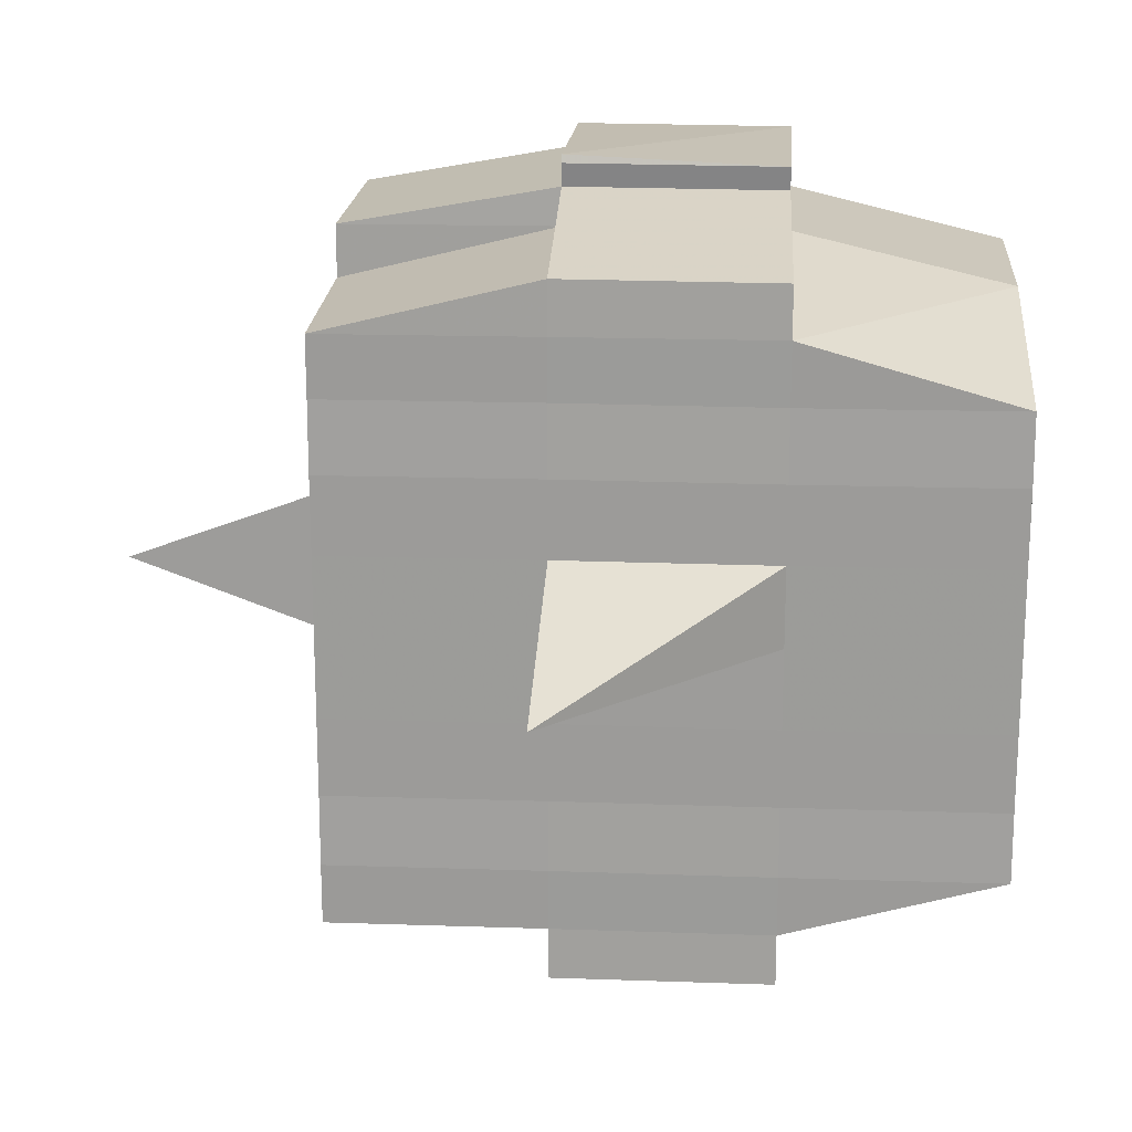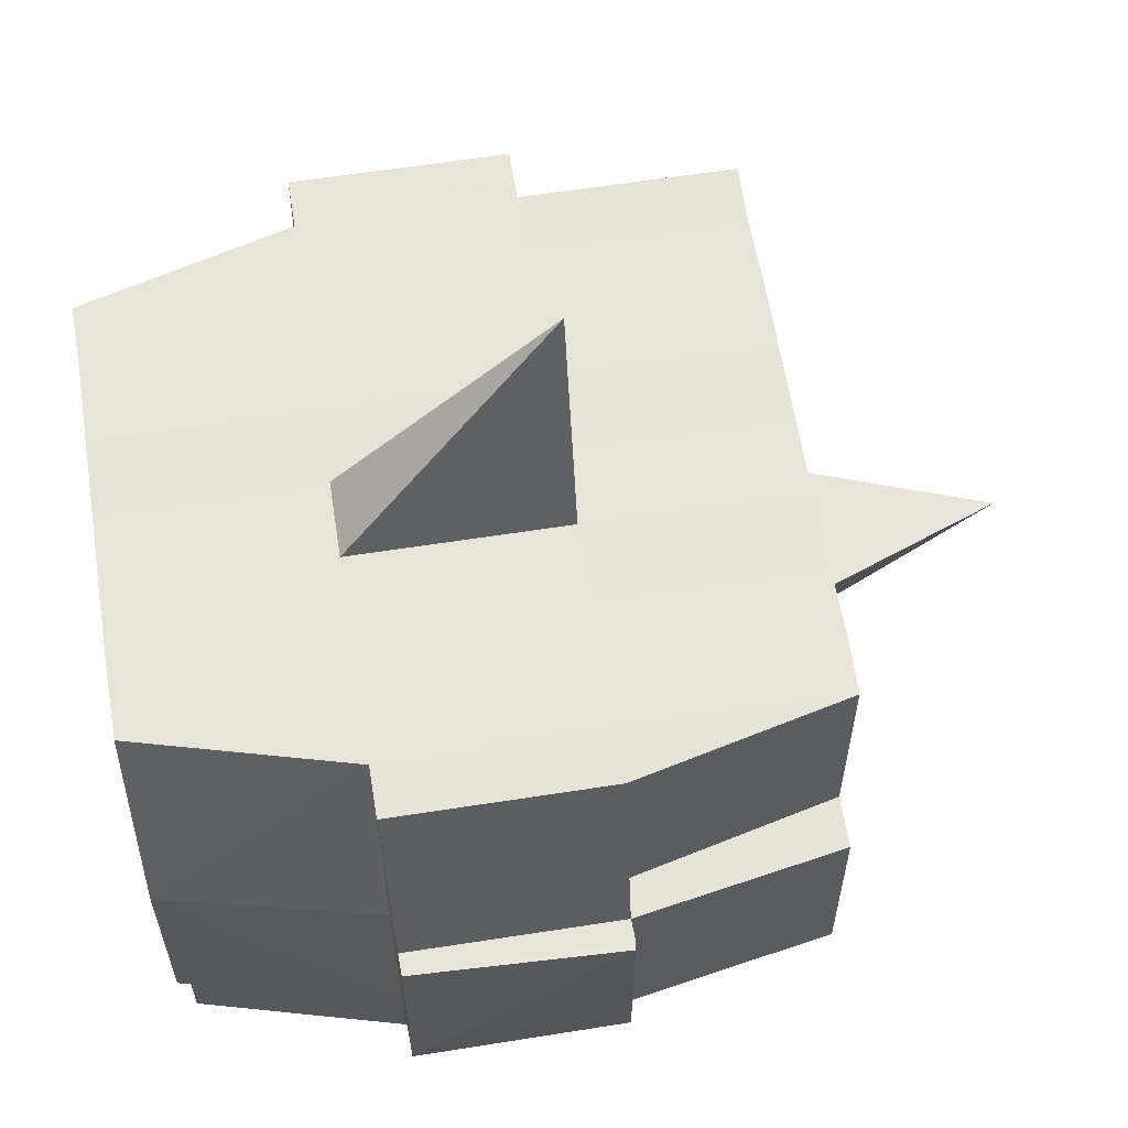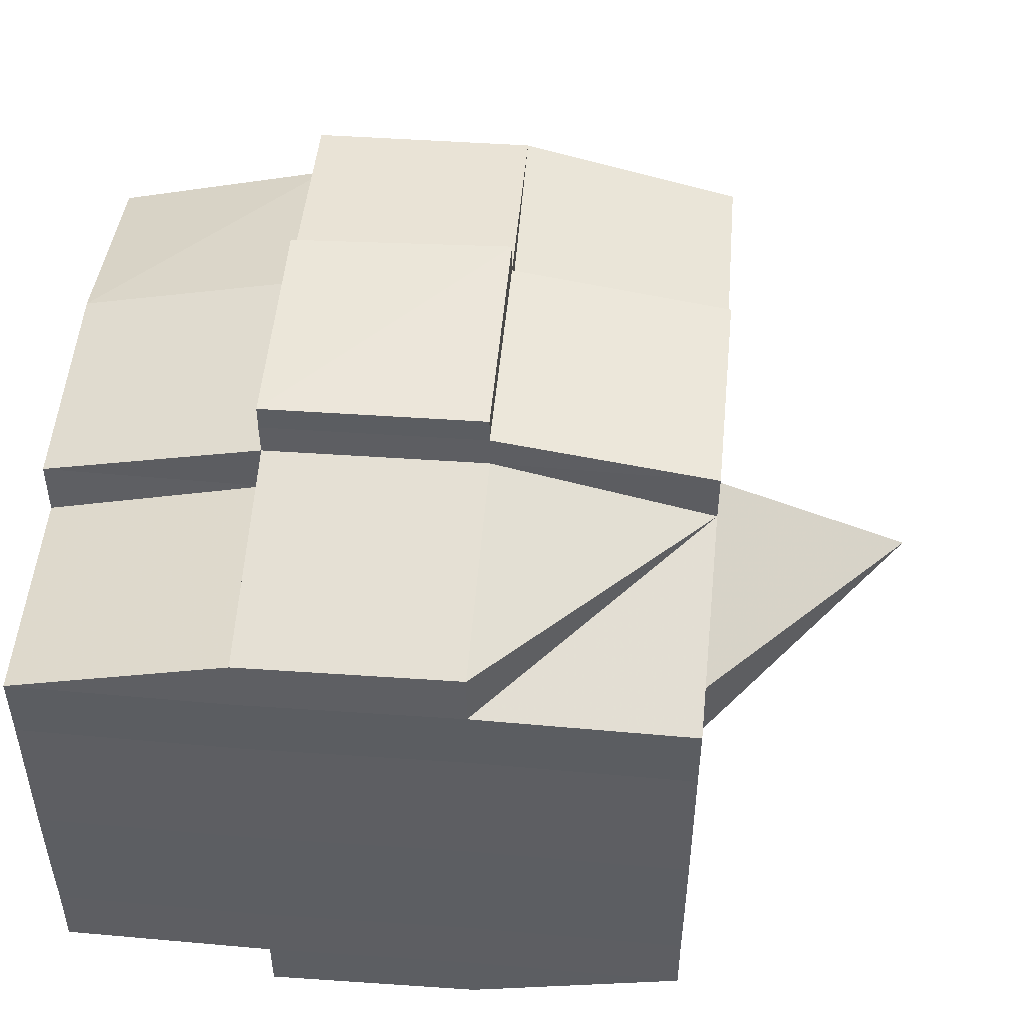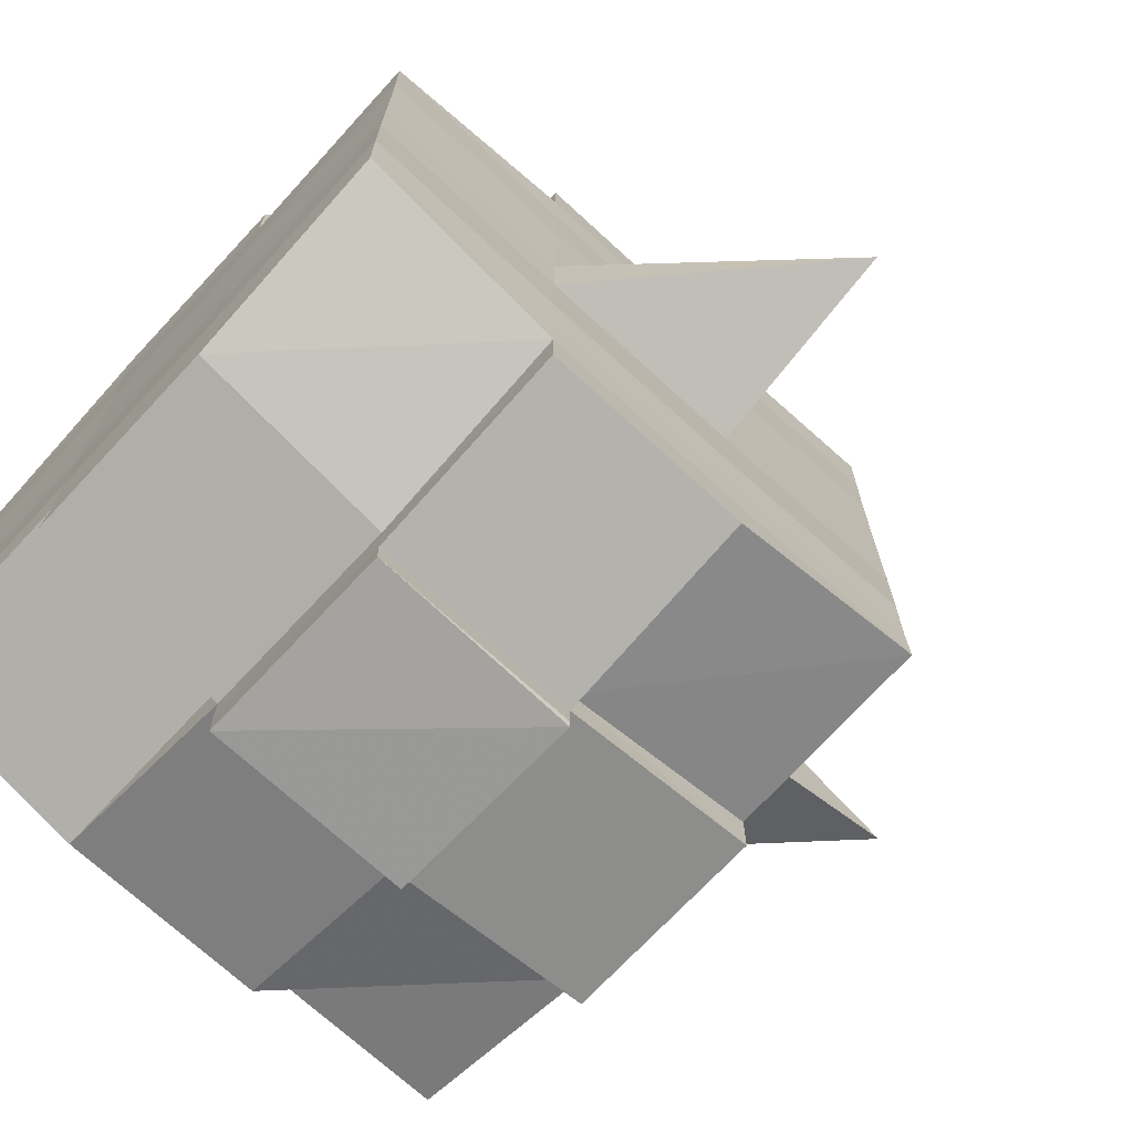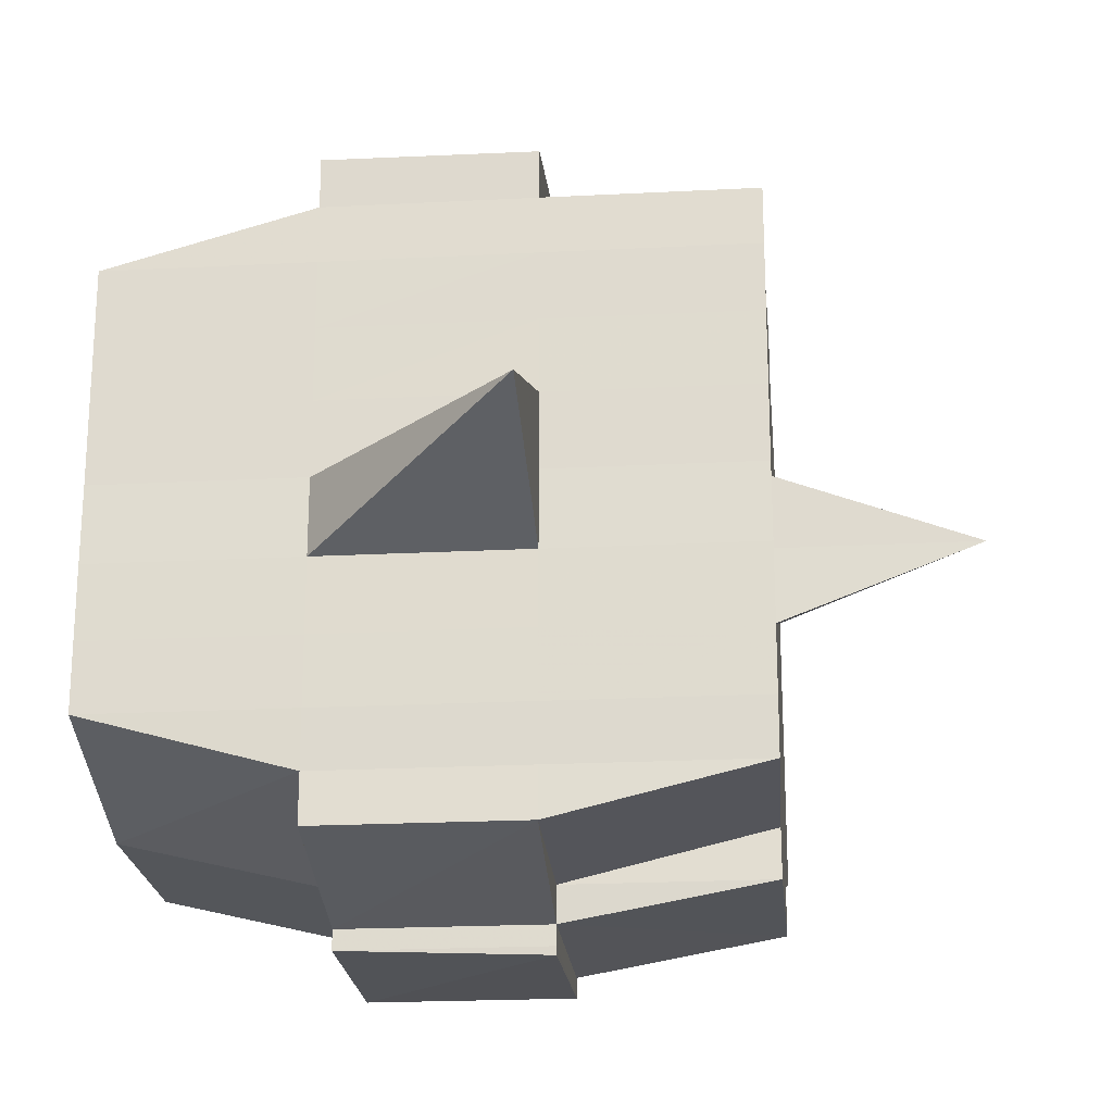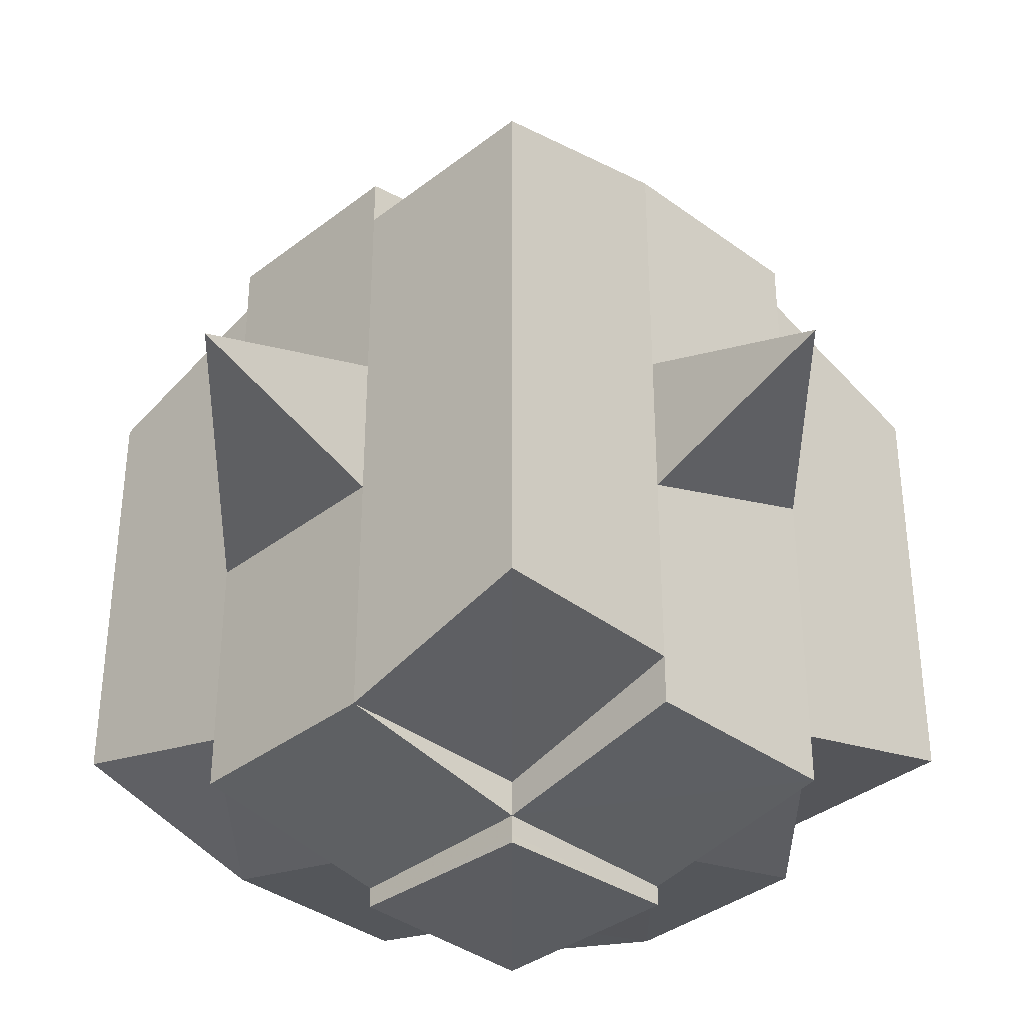
<metadata>
{"format":"obj","ext":"obj","renderer":"f3d","projection":"perspective","resolution":1024,"background":"white","views":[{"elev":19.0,"azim":-86.2,"up":"+Z"},{"elev":60.9,"azim":170.8,"up":"+Y"},{"elev":51.4,"azim":95.1,"up":"+Z"},{"elev":-71.1,"azim":137.2,"up":"+Z"},{"elev":-22.0,"azim":-174.7,"up":"+Z"},{"elev":-36.0,"azim":-134.5,"up":"+Z"}]}
</metadata>
<code>
o 1941
v 2253 1880 23.79
v 2253 1880 23.79
v 2253 1880 23.79
v 2253 1880 23.79
v 2253 1880 23.79
v 2253 1880 23.79
v 2253 1880 23.79
v 2253 1880 23.79
v 2253 1880 23.79
v 2253 1880 23.79
v 2253 1880 23.79
v 2253 1880 23.79
v 2253 1880 23.79
v 2253 1880 23.78
v 2253 1880 23.79
v 2253 1880 23.79
v 2253 1880 23.79
v 2253 1880 23.78
v 2253 1880 23.79
v 2253 1880 23.78
v 2253 1880 23.78
v 2253 1880 23.79
v 2253 1880 23.78
v 2253 1880 23.78
v 2253 1880 23.78
v 2253 1880 23.78
v 2253 1880 23.78
v 2253 1880 23.78
v 2253 1880 23.78
v 2253 1880 23.78
v 2253 1880 23.78
v 2253 1880 23.77
v 2253 1880 23.78
v 2253 1880 23.77
v 2253 1880 23.77
v 2253 1880 23.77
v 2253 1880 23.77
v 2253 1880 23.77
v 2253 1880 23.77
v 2253 1880 23.77
v 2253 1880 23.77
v 2253 1880 23.77
v 2253 1880 23.77
v 2253 1880 23.77
v 2253 1880 23.77
v 2253 1880 23.77
v 2253 1880 23.78
v 2253 1880 23.77
v 2253 1880 23.78
v 2253 1880 23.78
v 2253 1880 23.77
v 2253 1880 23.78
v 2253 1880 23.77
v 2253 1880 23.77
v 2253 1880 23.77
v 2253 1880 23.77
v 2253 1880 23.77
v 2253 1880 23.77
v 2253 1880 23.77
v 2253 1880 23.77
v 2253 1880 23.77
v 2253 1880 23.77
v 2253 1880 23.77
v 2253 1880 23.76
v 2253 1880 23.76
v 2253 1880 23.76
v 2253 1880 23.76
v 2253 1880 23.76
v 2253 1880 23.76
v 2253 1880 23.76
v 2253 1880 23.77
v 2253 1880 23.76
v 2253 1880 23.76
v 2253 1880 23.76
v 2253 1880 23.76
v 2253 1880 23.76
v 2253 1880 23.76
v 2253 1880 23.76
v 2253 1880 23.76
v 2253 1880 23.76
v 2253 1880 23.75
v 2253 1880 23.76
v 2253 1880 23.75
v 2253 1880 23.75
v 2253 1880 23.75
v 2253 1880 23.75
v 2253 1880 23.75
v 2253 1880 23.75
v 2253 1880 23.75
v 2253 1880 23.76
v 2253 1880 23.75
v 2253 1880 23.75
v 2253 1880 23.75
v 2253 1880 23.75
v 2253 1880 23.75
v 2253 1880 23.75
v 2253 1880 23.75
v 2253 1880 23.75
v 2253 1880 23.75
v 2253 1880 23.75
v 2253 1880 23.75
v 2253 1880 23.75
v 2253 1880 23.75
v 2253 1880 23.75
v 2253 1880 23.75
v 2253 1880 23.75
v 2253 1880 23.75
v 2253 1880 23.76
v 2253 1880 23.75
v 2253 1880 23.75
v 2253 1880 23.75
v 2253 1880 23.75
v 2253 1880 23.75
v 2253 1880 23.75
v 2253 1880 23.75
v 2253 1880 23.75
v 2253 1880 23.75
v 2253 1880 23.76
v 2253 1880 23.75
v 2253 1880 23.76
v 2253 1880 23.76
v 2253 1880 23.76
v 2253 1880 23.76
v 2253 1880 23.76
v 2253 1880 23.76
v 2253 1880 23.76
v 2253 1880 23.76
v 2253 1880 23.76
v 2253 1880 23.76
v 2253 1880 23.77
v 2253 1880 23.76
v 2253 1880 23.76
v 2253 1880 23.76
v 2253 1880 23.76
v 2253 1880 23.77
v 2253 1880 23.77
v 2253 1880 23.77
v 2253 1880 23.77
v 2253 1880 23.77
v 2253 1880 23.77
v 2253 1880 23.77
v 2253 1880 23.77
v 2253 1880 23.77
v 2253 1880 23.77
v 2253 1880 23.77
v 2253 1880 23.78
v 2253 1880 23.77
v 2253 1880 23.77
v 2253 1880 23.77
v 2253 1880 23.78
v 2253 1880 23.78
v 2253 1880 23.78
v 2253 1880 23.78
v 2253 1880 23.78
v 2253 1880 23.78
v 2253 1880 23.79
v 2253 1880 23.78
v 2253 1880 23.78
v 2253 1880 23.78
v 2253 1880 23.78
v 2253 1880 23.78
v 2253 1880 23.78
v 2253 1880 23.78
v 2253 1880 23.78
v 2253 1880 23.78
v 2253 1880 23.78
v 2253 1880 23.78
v 2253 1880 23.78
v 2253 1880 23.78
v 2253 1880 23.78
v 2253 1880 23.79
v 2253 1880 23.78
v 2253 1880 23.79
v 2253 1880 23.79
v 2253 1880 23.79
v 2253 1880 23.79
v 2253 1880 23.79
v 2253 1880 23.79
v 2253 1880 23.79
v 2253 1880 23.79
v 2253 1880 23.79
v 2253 1880 23.78
v 2253 1880 23.79
v 2253 1880 23.79
v 2253 1880 23.79
v 2253 1880 23.79
v 2253 1880 23.79
v 2253 1880 23.79
v 2253 1880 23.79
v 2253 1880 23.79
v 2253 1880 23.78
v 2253 1880 23.79
v 2253 1880 23.78
v 2253 1880 23.79
v 2253 1880 23.79
v 2253 1880 23.79
v 2253 1880 23.79
v 2253 1880 23.78
v 2253 1880 23.78
v 2253 1880 23.78
v 2253 1880 23.78
v 2253 1880 23.78
v 2253 1880 23.78
v 2253 1880 23.78
v 2253 1880 23.78
v 2253 1880 23.78
v 2253 1880 23.78
v 2253 1880 23.78
v 2253 1880 23.78
v 2253 1880 23.77
v 2253 1880 23.78
v 2253 1880 23.78
v 2253 1880 23.78
v 2253 1880 23.77
v 2253 1880 23.77
v 2253 1880 23.77
v 2253 1880 23.77
v 2253 1880 23.78
v 2253 1880 23.77
v 2253 1880 23.77
v 2253 1880 23.77
v 2253 1880 23.77
v 2253 1880 23.77
v 2253 1880 23.77
v 2253 1880 23.76
v 2253 1880 23.77
v 2253 1880 23.77
v 2253 1880 23.77
v 2253 1880 23.76
v 2253 1880 23.76
v 2253 1880 23.76
v 2253 1880 23.76
v 2253 1880 23.77
v 2253 1880 23.76
v 2253 1880 23.76
v 2253 1880 23.76
v 2253 1880 23.76
v 2253 1880 23.76
v 2253 1880 23.76
v 2253 1880 23.76
v 2253 1880 23.76
v 2253 1880 23.75
v 2253 1880 23.76
v 2253 1880 23.76
v 2253 1880 23.76
v 2253 1880 23.76
v 2253 1880 23.76
v 2253 1880 23.76
v 2253 1880 23.75
v 2253 1880 23.76
v 2253 1880 23.76
v 2253 1880 23.76
v 2253 1880 23.76
v 2253 1880 23.76
v 2253 1880 23.76
v 2253 1880 23.75
v 2253 1880 23.75
v 2253 1880 23.75
v 2253 1880 23.75
v 2253 1880 23.75
v 2253 1880 23.75
v 2253 1880 23.75
v 2253 1880 23.76
v 2253 1880 23.75
v 2253 1880 23.76
v 2253 1880 23.76
v 2253 1880 23.76
v 2253 1880 23.75
v 2253 1880 23.76
v 2253 1880 23.76
v 2253 1880 23.76
v 2253 1880 23.76
v 2253 1880 23.77
v 2253 1880 23.77
v 2253 1880 23.77
v 2253 1880 23.77
v 2253 1880 23.77
v 2253 1880 23.77
v 2253 1880 23.76
v 2253 1880 23.76
v 2253 1880 23.77
v 2253 1880 23.77
v 2253 1880 23.77
v 2253 1880 23.77
v 2253 1880 23.77
v 2253 1880 23.77
v 2253 1880 23.77
v 2253 1880 23.77
v 2253 1880 23.77
v 2253 1880 23.77
v 2253 1880 23.78
v 2253 1880 23.78
v 2253 1880 23.78
v 2253 1880 23.78
v 2253 1880 23.78
v 2253 1880 23.78
v 2253 1880 23.78
v 2253 1880 23.79
v 2253 1880 23.79
v 2253 1880 23.79
v 2253 1880 23.79
v 2253 1880 23.79
v 2253 1880 23.79
v 2253 1880 23.79
v 2253 1880 23.78
v 2253 1880 23.78
v 2253 1880 23.78
v 2253 1880 23.78
v 2253 1880 23.78
v 2253 1880 23.78
v 2253 1880 23.78
v 2253 1880 23.78
v 2253 1880 23.79
v 2253 1880 23.79
v 2253 1880 23.79
v 2253 1880 23.79
v 2253 1880 23.79
v 2253 1880 23.79
v 2253 1880 23.79
v 2253 1880 23.77
v 2253 1880 23.77
v 2253 1880 23.77
v 2253 1880 23.77
v 2253 1880 23.77
v 2253 1880 23.77
v 2253 1880 23.77
v 2253 1880 23.77
v 2253 1880 23.77
v 2253 1880 23.77
v 2253 1880 23.76
v 2253 1880 23.76
v 2253 1880 23.76
v 2253 1880 23.75
v 2253 1880 23.75
v 2253 1880 23.76
v 2253 1880 23.75
v 2253 1880 23.75
v 2253 1880 23.75
v 2253 1880 23.75
v 2253 1880 23.75
f 1 2 3
f 4 5 2
f 6 7 3
f 8 9 6
f 10 11 5
f 12 13 4
f 13 14 15
f 16 12 17
f 10 18 19
f 18 20 11
f 21 18 22
f 23 24 18
f 24 25 26
f 27 26 18
f 18 26 28
f 26 29 28
f 29 30 28
f 26 31 29
f 25 32 31
f 33 31 26
f 32 34 35
f 34 36 37
f 38 35 31
f 39 40 38
f 40 41 42
f 42 43 44
f 45 46 43
f 31 35 47
f 31 47 29
f 29 47 30
f 35 48 47
f 47 49 50
f 48 51 49
f 47 48 52
f 53 54 48
f 54 55 56
f 56 57 51
f 58 56 48
f 48 56 59
f 60 61 57
f 56 60 62
f 63 60 56
f 36 64 63
f 63 65 60
f 64 66 65
f 67 65 63
f 66 68 69
f 65 70 60
f 60 70 71
f 65 69 70
f 72 69 65
f 70 73 61
f 69 74 70
f 74 75 73
f 70 74 76
f 74 77 75
f 69 78 74
f 79 78 69
f 78 80 74
f 79 81 82
f 83 84 77
f 85 86 81
f 87 86 88
f 89 88 90
f 91 92 84
f 93 94 92
f 95 96 91
f 97 98 94
f 96 98 99
f 100 99 101
f 102 95 103
f 104 97 105
f 106 104 107
f 108 106 80
f 105 109 110
f 111 112 109
f 113 111 114
f 115 113 116
f 116 105 117
f 116 110 118
f 119 116 120
f 80 116 121
f 121 116 122
f 80 121 123
f 121 122 124
f 123 121 124
f 124 118 125
f 124 125 126
f 127 128 123
f 123 124 129
f 129 126 130
f 129 124 131
f 132 123 129
f 133 123 132
f 134 127 132
f 132 129 135
f 135 130 136
f 135 129 137
f 138 132 135
f 76 132 138
f 139 134 138
f 138 135 140
f 140 136 141
f 140 135 142
f 143 138 140
f 71 138 143
f 144 139 143
f 143 140 145
f 145 141 146
f 145 140 147
f 148 143 145
f 62 143 148
f 149 144 148
f 148 145 150
f 150 146 151
f 150 145 152
f 153 151 154
f 155 154 156
f 157 158 156
f 159 160 158
f 161 162 155
f 163 150 162
f 164 150 163
f 164 148 150
f 59 148 164
f 165 164 163
f 52 164 165
f 166 149 164
f 167 166 165
f 165 168 169
f 170 169 171
f 170 165 172
f 30 165 170
f 28 30 170
f 28 170 173
f 173 171 174
f 173 170 175
f 176 174 177
f 176 173 178
f 179 173 180
f 181 182 173
f 178 183 184
f 185 186 176
f 187 185 188
f 189 190 183
f 189 191 190
f 192 193 189
f 9 192 194
f 175 189 194
f 194 195 7
f 196 197 195
f 198 199 197
f 200 198 189
f 201 200 189
f 201 202 200
f 200 203 198
f 202 203 200
f 204 202 205
f 203 206 191
f 207 208 202
f 202 209 203
f 152 209 202
f 208 210 209
f 209 211 203
f 203 211 212
f 211 213 206
f 209 214 211
f 147 214 209
f 210 215 214
f 214 216 211
f 216 217 213
f 211 216 218
f 214 219 216
f 142 219 214
f 215 220 219
f 219 221 216
f 221 222 217
f 216 221 223
f 219 224 221
f 137 224 219
f 220 225 224
f 224 226 221
f 226 227 222
f 221 226 228
f 224 229 226
f 225 230 229
f 131 229 224
f 229 231 226
f 231 232 227
f 226 231 233
f 229 234 231
f 235 234 229
f 234 236 231
f 236 237 232
f 231 236 238
f 235 239 240
f 241 242 239
f 243 242 244
f 245 244 246
f 247 248 236
f 248 249 250
f 251 250 236
f 236 250 252
f 250 253 252
f 252 253 254
f 252 254 255
f 250 256 253
f 117 256 250
f 249 257 256
f 257 258 259
f 114 259 256
f 258 260 261
f 256 261 262
f 256 262 263
f 259 101 264
f 265 264 266
f 265 266 267
f 268 103 265
f 269 102 265
f 270 267 271
f 270 265 72
f 253 265 270
f 254 253 270
f 254 270 272
f 272 270 67
f 272 271 273
f 255 254 272
f 255 272 274
f 274 272 45
f 274 273 275
f 276 275 277
f 278 255 274
f 238 255 278
f 279 280 255
f 281 279 278
f 278 282 283
f 284 283 285
f 233 278 284
f 284 278 286
f 287 281 284
f 228 284 288
f 289 287 288
f 288 284 290
f 290 277 291
f 288 290 292
f 292 290 33
f 292 291 293
f 294 288 292
f 223 288 294
f 295 289 294
f 294 292 296
f 296 292 27
f 296 293 297
f 298 297 299
f 300 299 301
f 302 303 301
f 304 305 303
f 306 307 300
f 308 296 307
f 309 296 308
f 198 309 308
f 309 294 296
f 218 294 309
f 310 309 311
f 312 295 309
f 313 314 315
f 314 316 317
f 313 318 319
f 320 321 322
f 323 324 321
f 325 326 327
f 328 329 326
f 330 331 332
f 333 334 335
f 336 337 338
f 338 339 340

</code>
